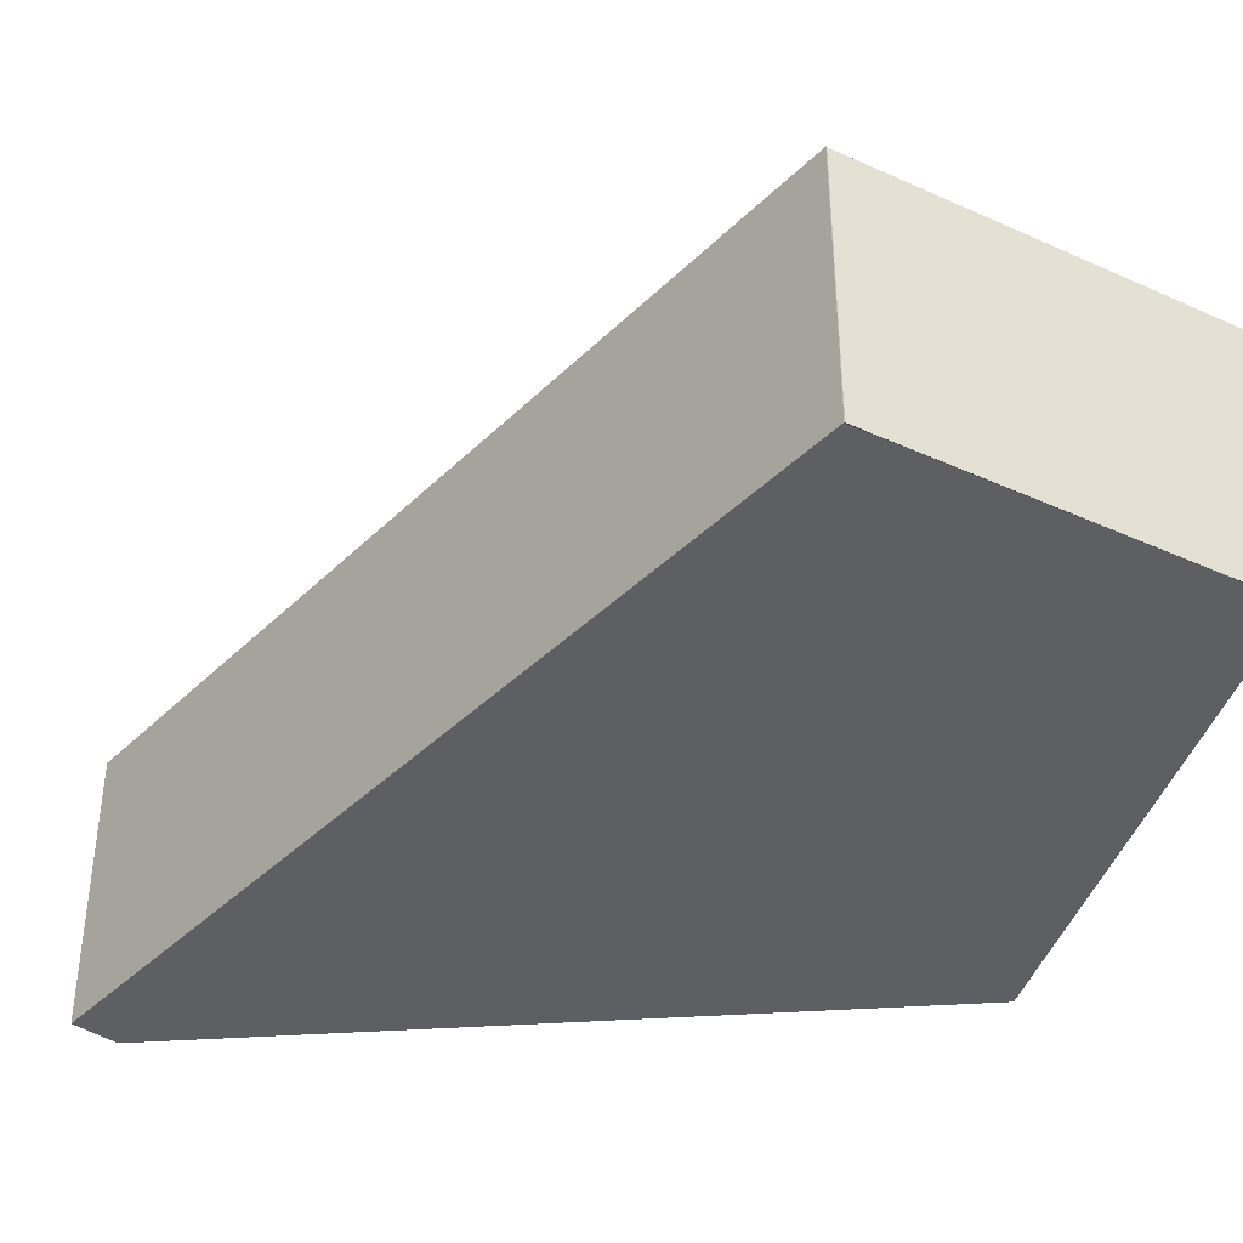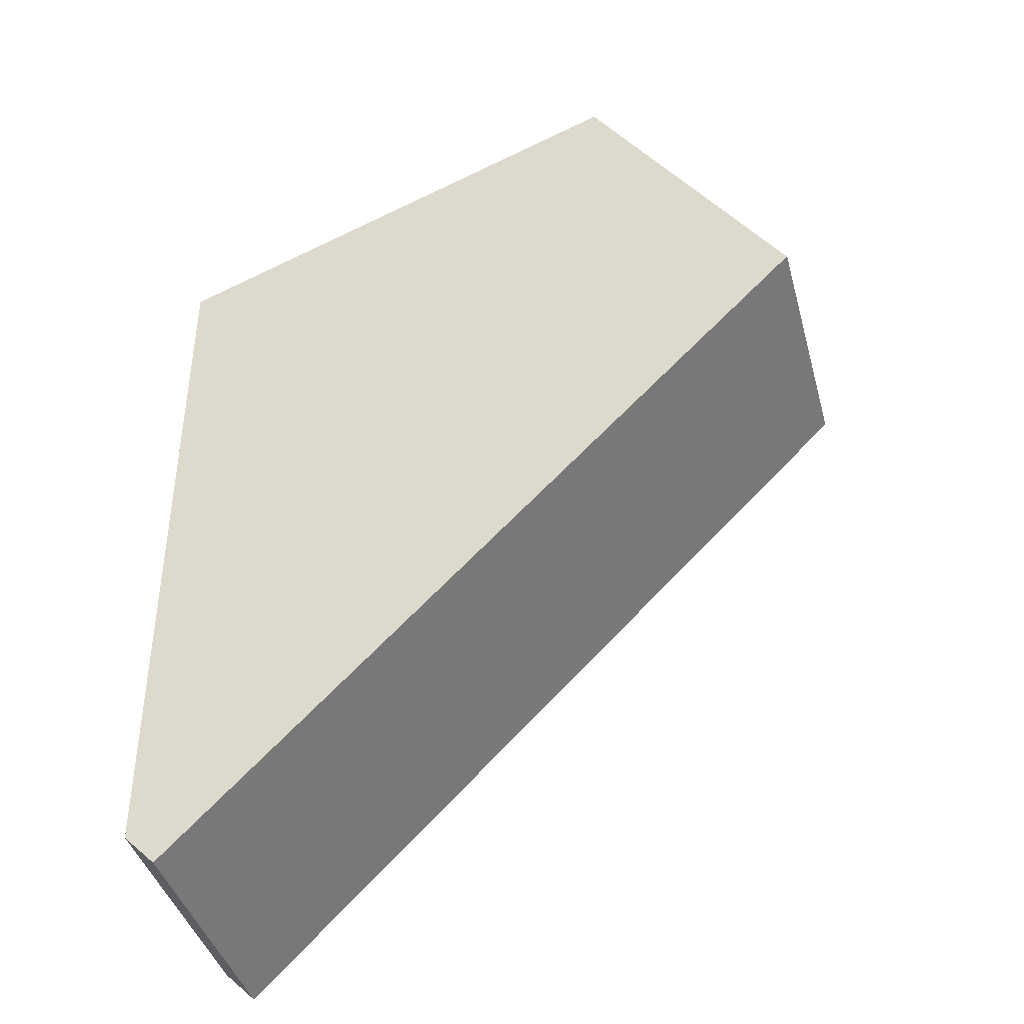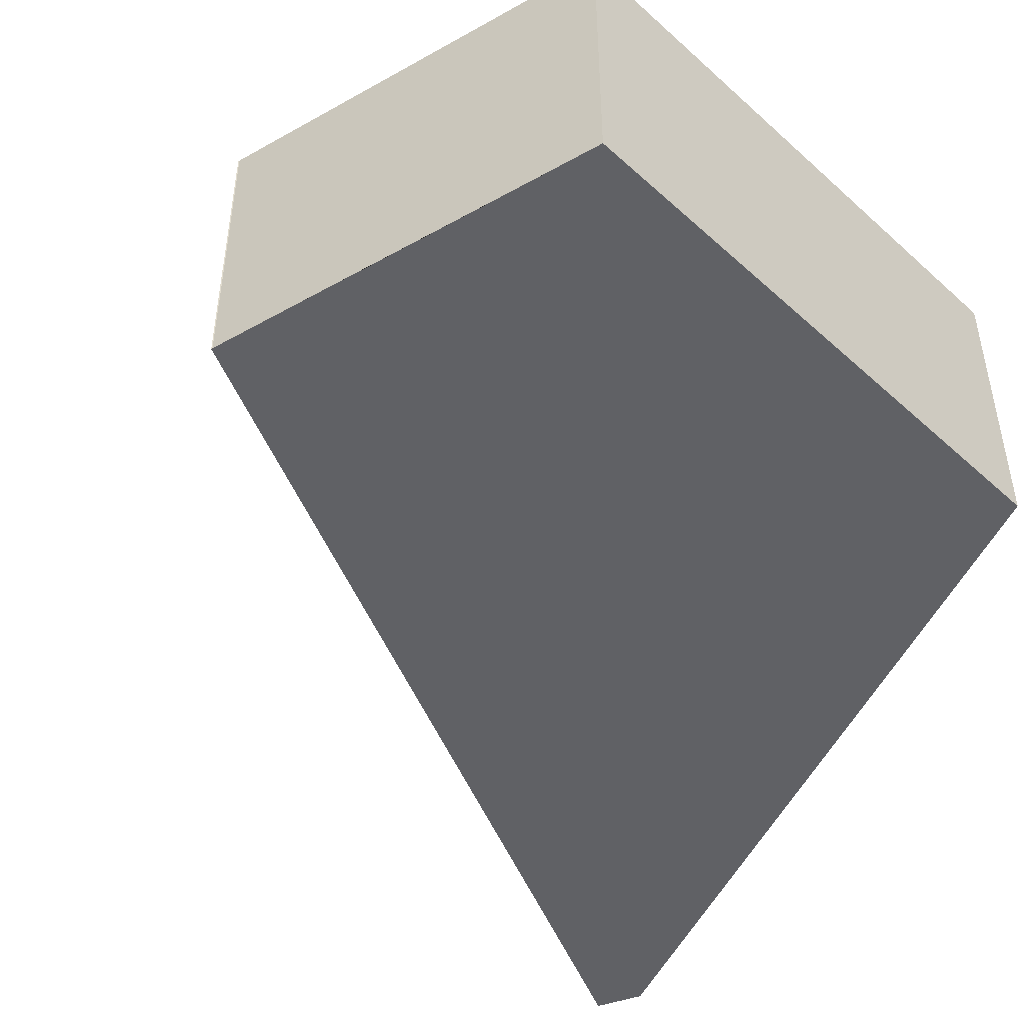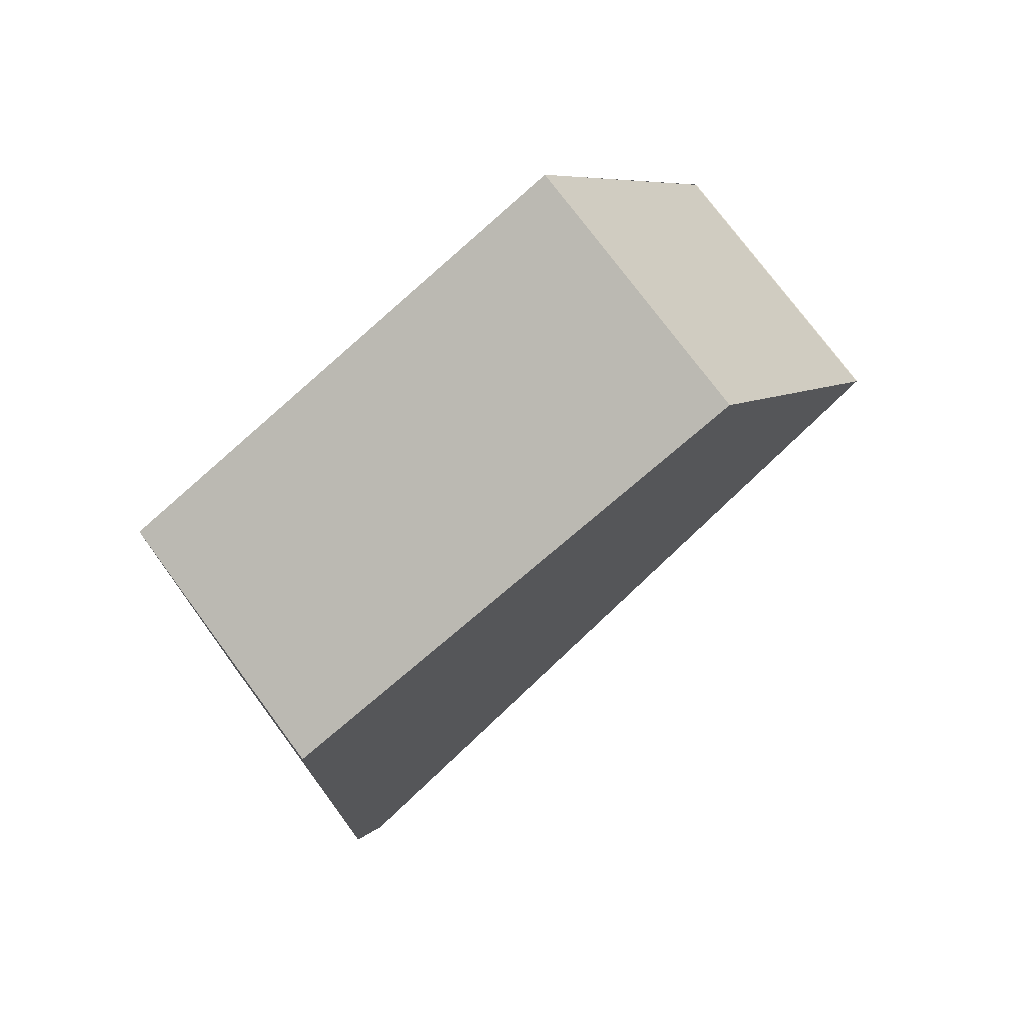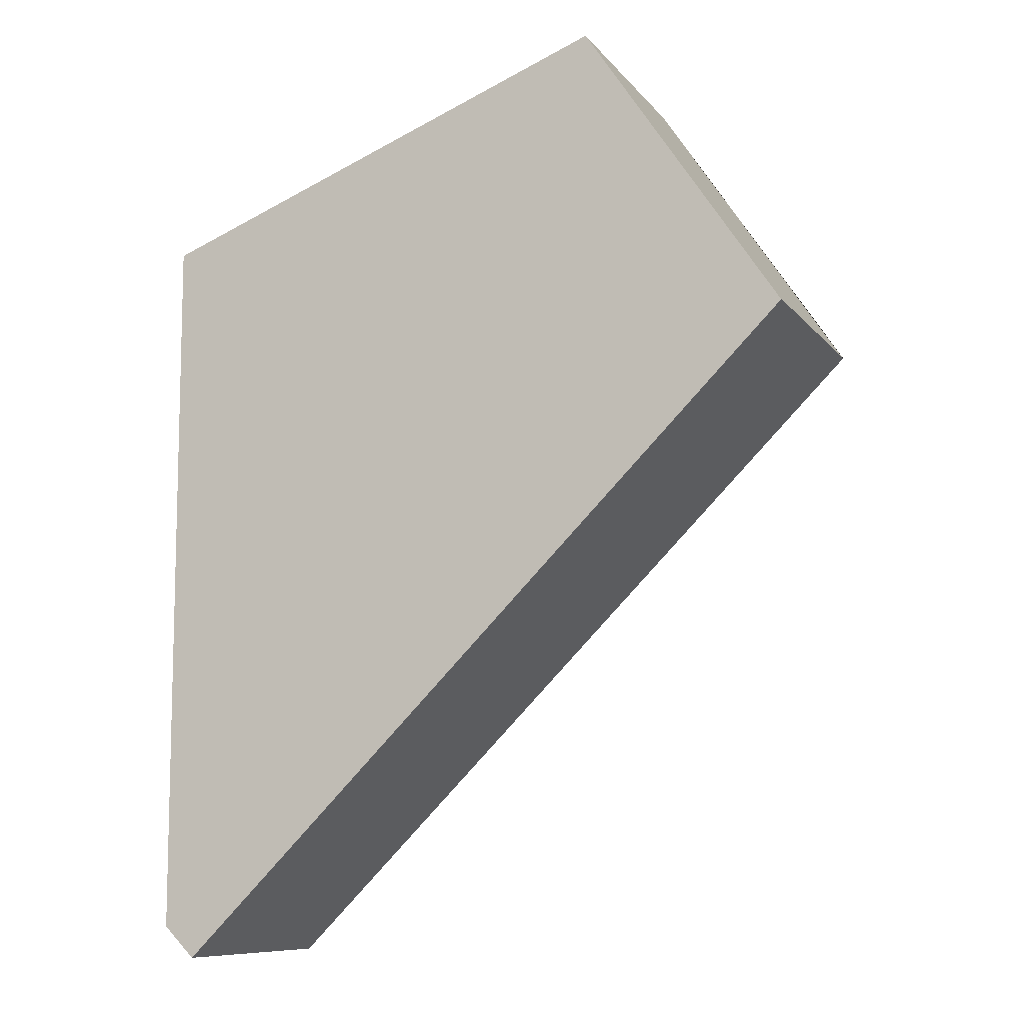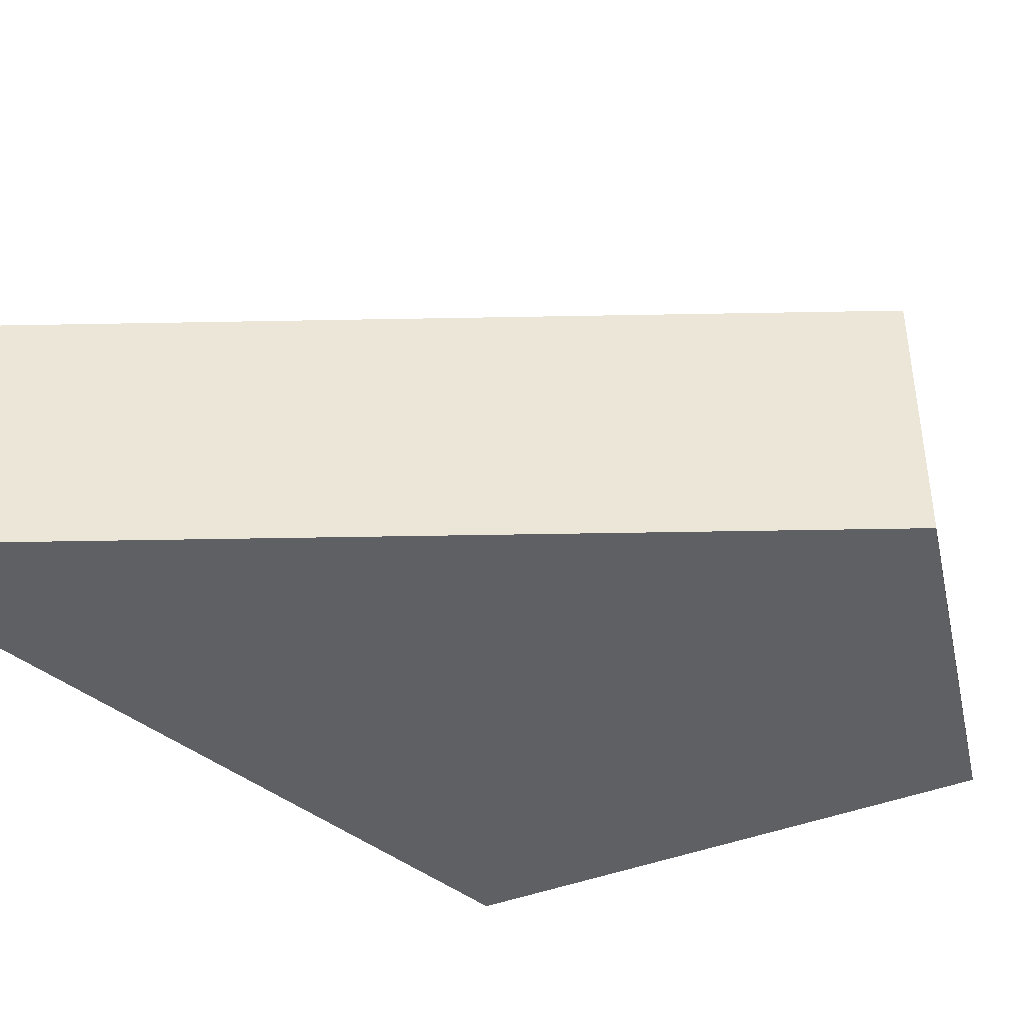
<metadata>
{"format":"obj","ext":"obj","renderer":"f3d","projection":"perspective","resolution":1024,"background":"white","views":[{"elev":-40.6,"azim":-85.2,"up":"+Y"},{"elev":-41.3,"azim":-165.0,"up":"+Z"},{"elev":-48.3,"azim":-23.9,"up":"+Y"},{"elev":75.5,"azim":143.5,"up":"+Z"},{"elev":-9.4,"azim":-158.3,"up":"+Z"},{"elev":-42.4,"azim":-133.7,"up":"+Y"}]}
</metadata>
<code>
o base_top_9
v 1 2.1 -0.9532
v 1 2.3 -0.9532
v 0.495 2.3 -0.495
v 0.495 2.1 -0.495
v 0.9761 2.1 -0.9772
v 0.5054 2.3 -0.5064
v 0.9761 2.3 -0.9772
v 0.4943 2.1 -0.4954
v 0.4943 2.3 -0.4954
v 1 2.1 -0.4083
v 1 2.3 -0.4083
v 0.6458 2.3 -0.2693
v 0.6458 2.1 -0.2693
f 5 8 9 6 7
f 5 7 2 1
f 13 12 3 4
f 3 9 8 4
f 11 2 7 6 3 12
f 3 6 9
f 1 2 11 10
f 8 5 1 10 13 4
f 12 13 10
f 12 10 11

</code>
